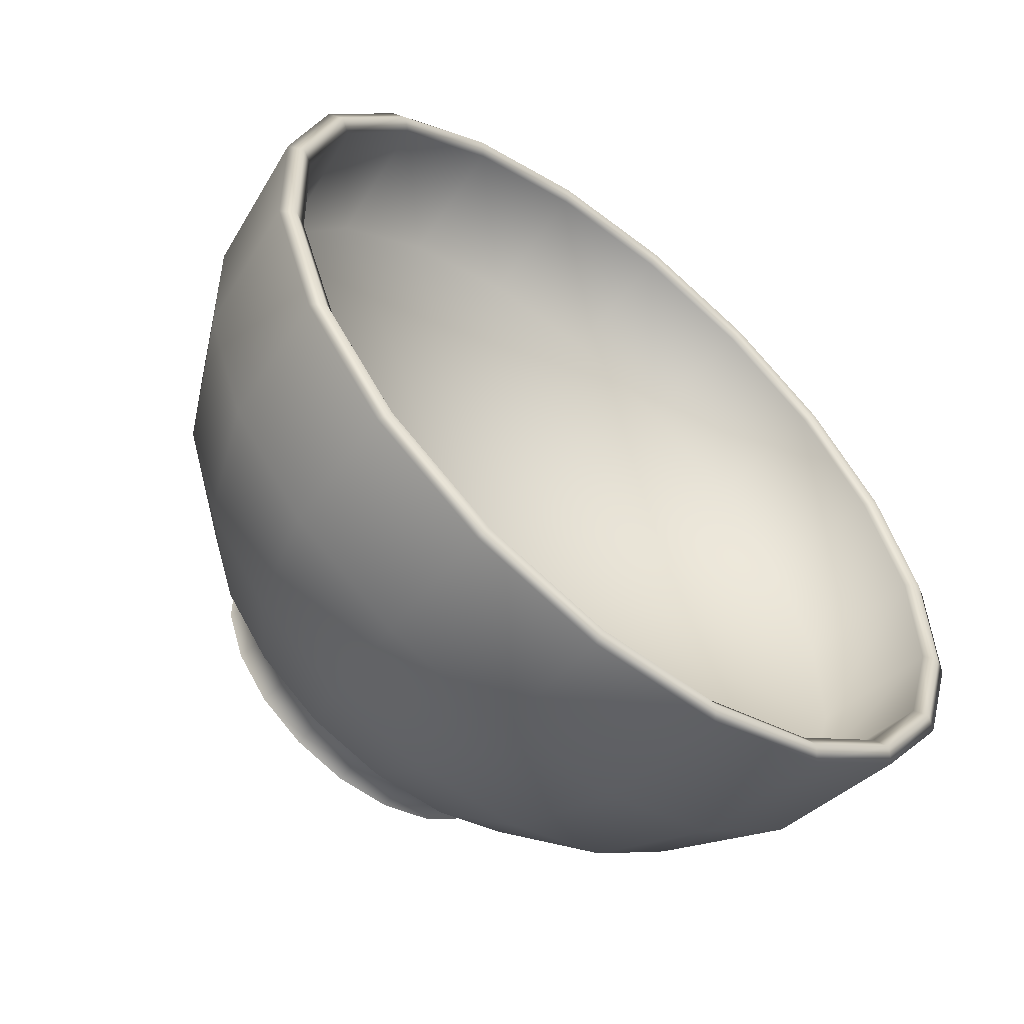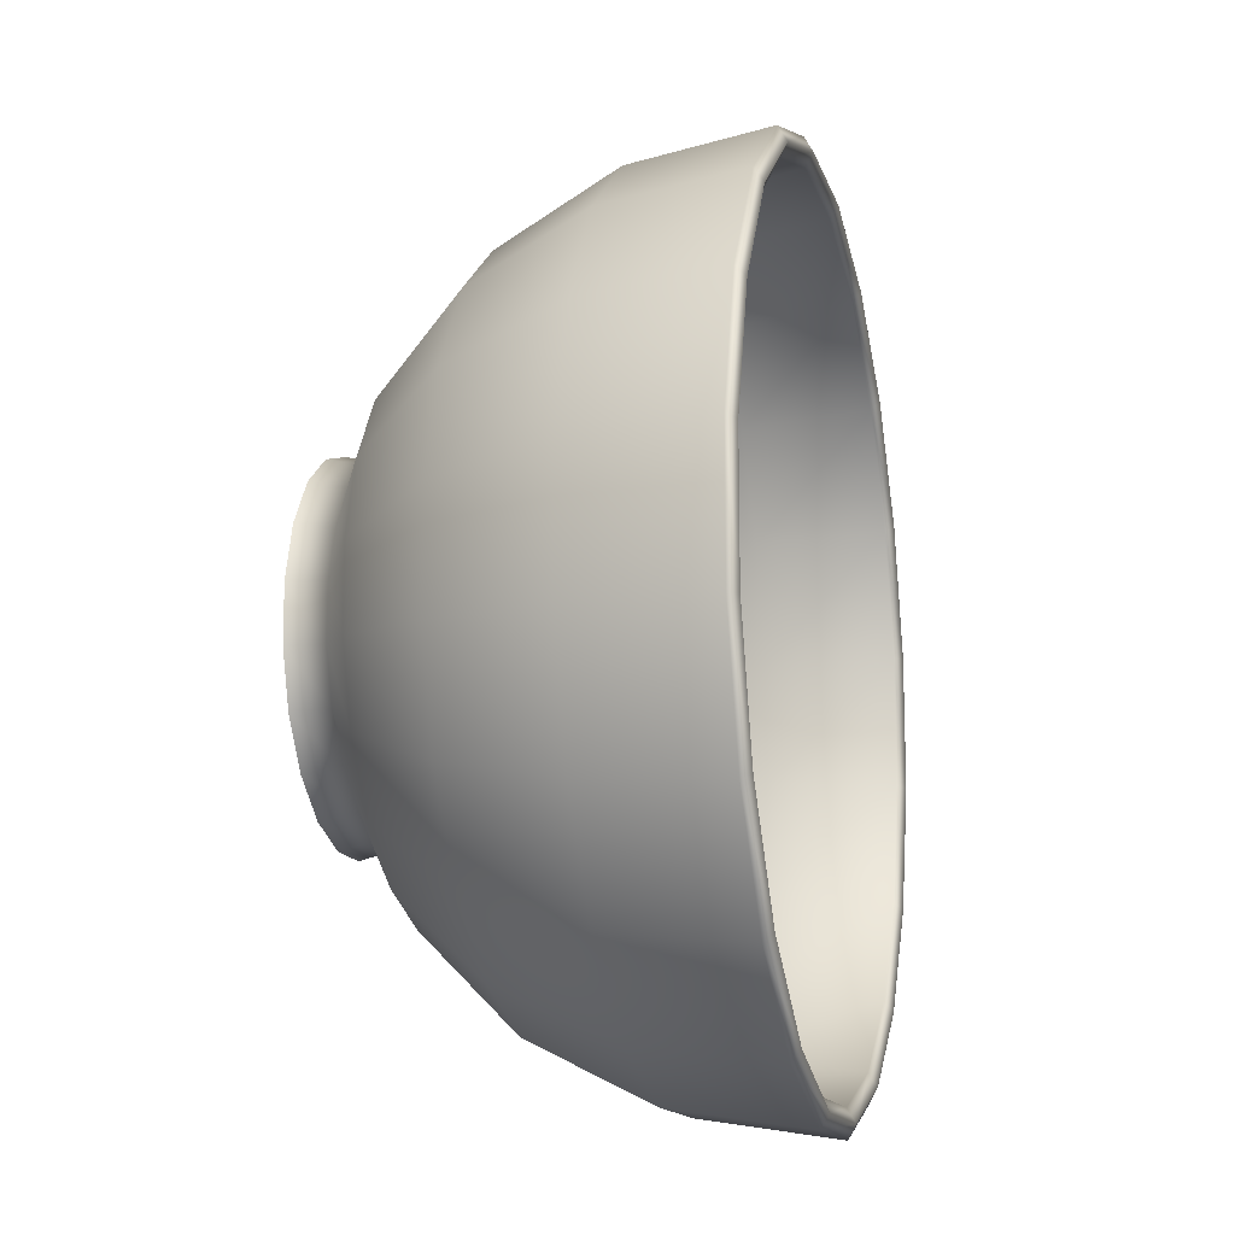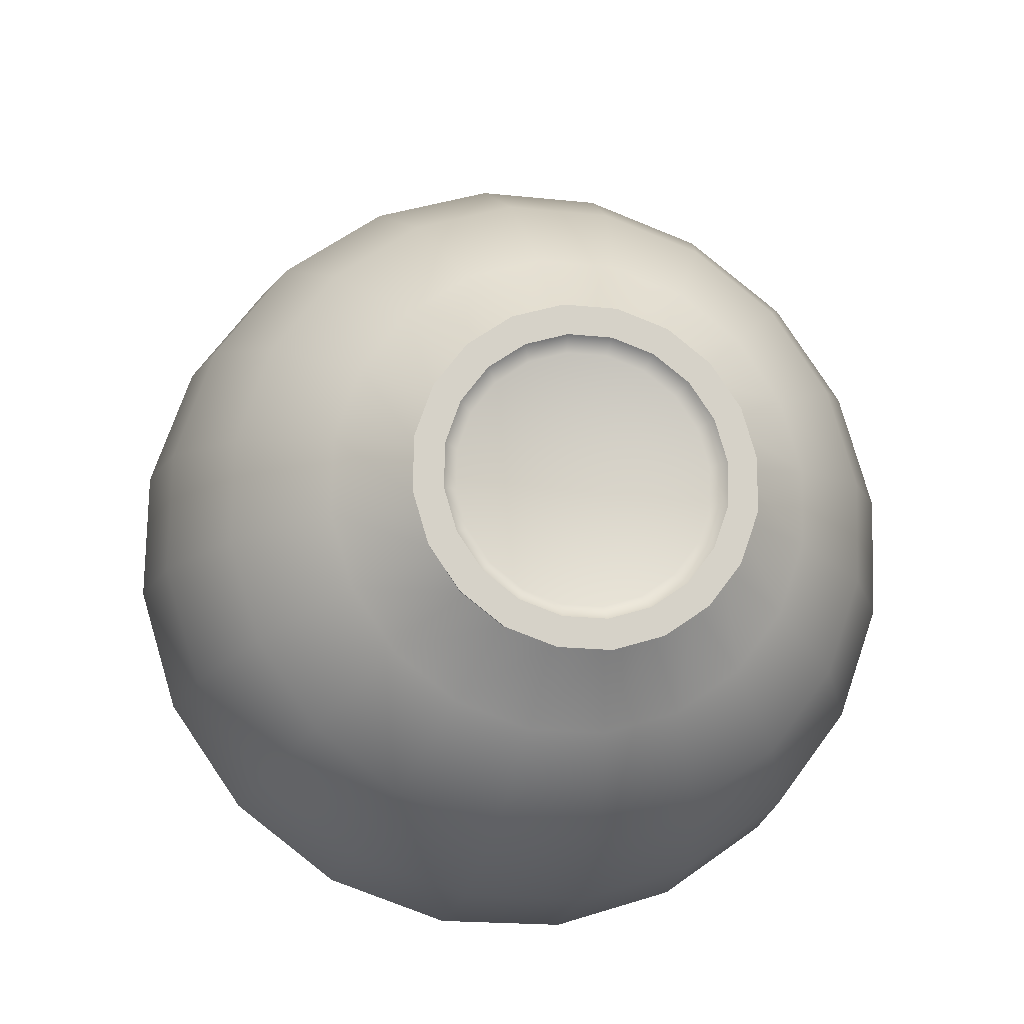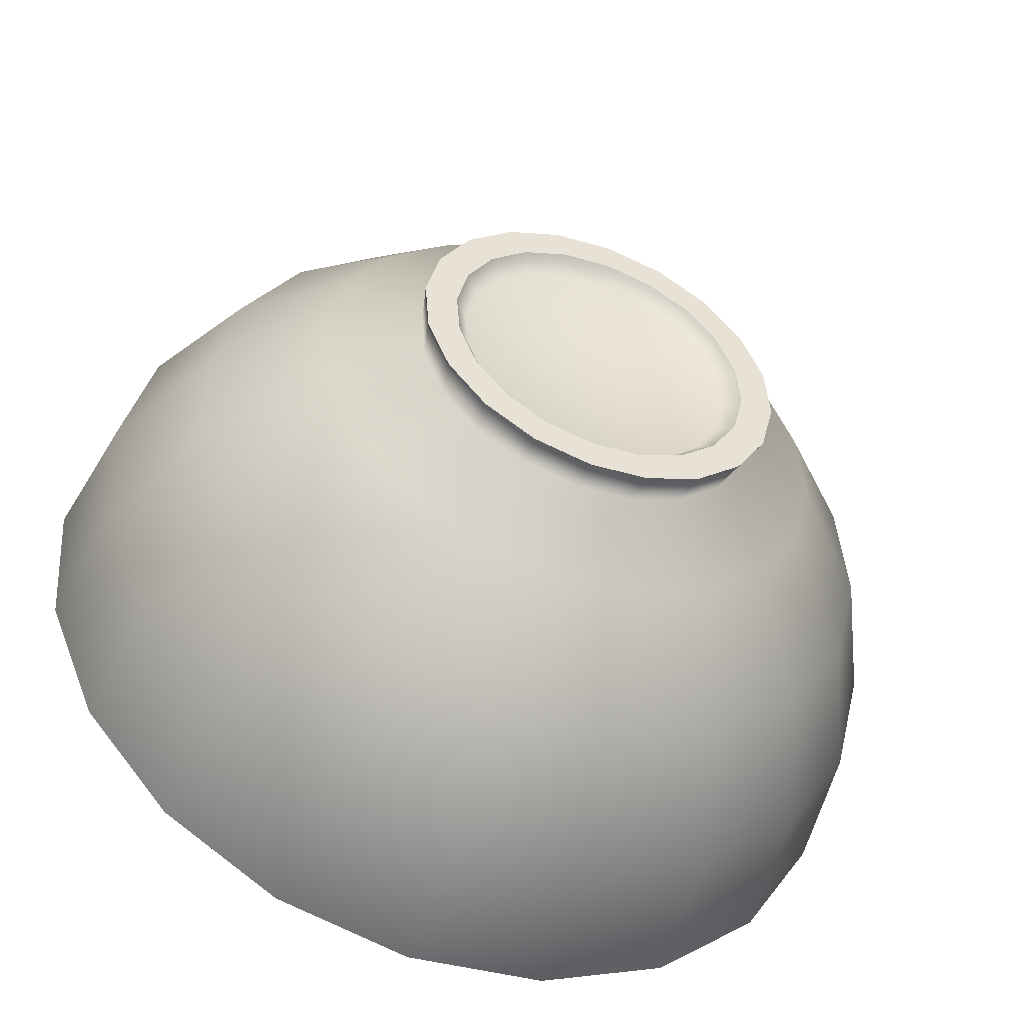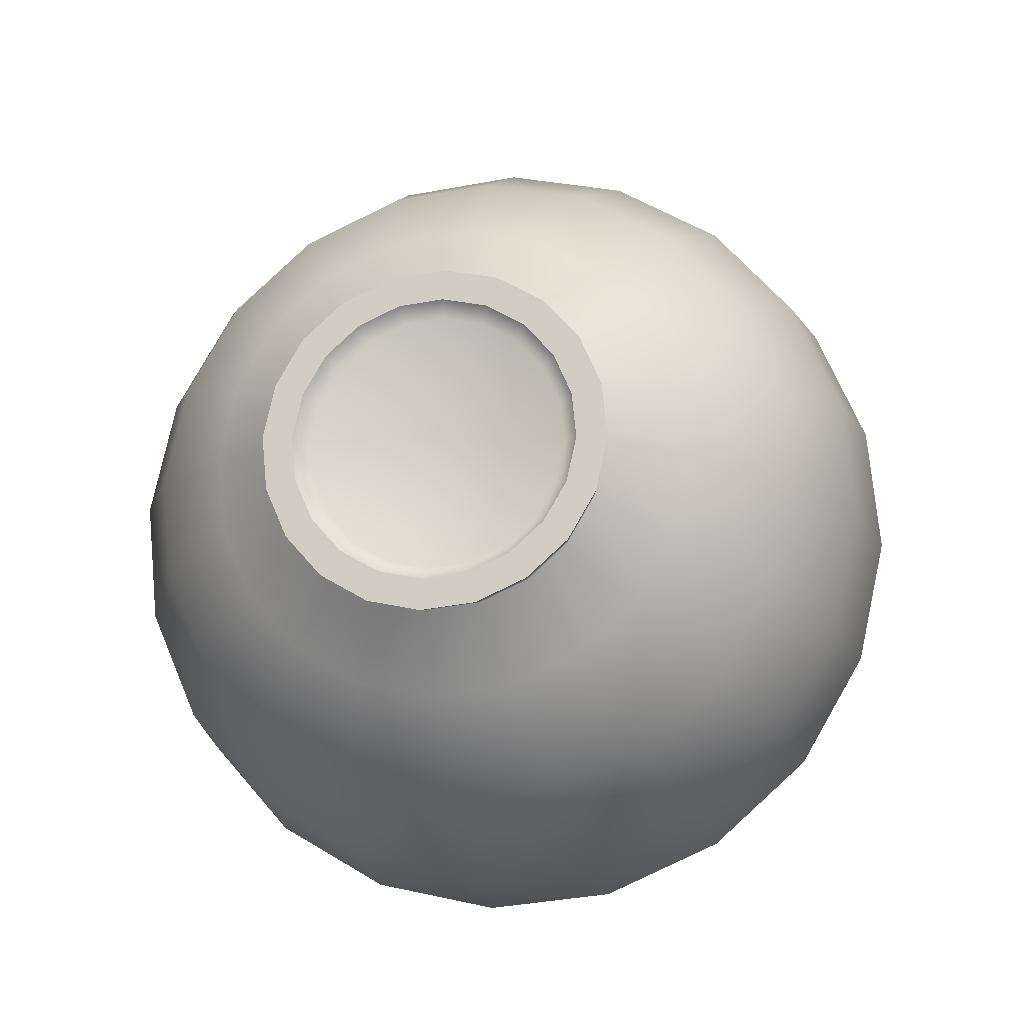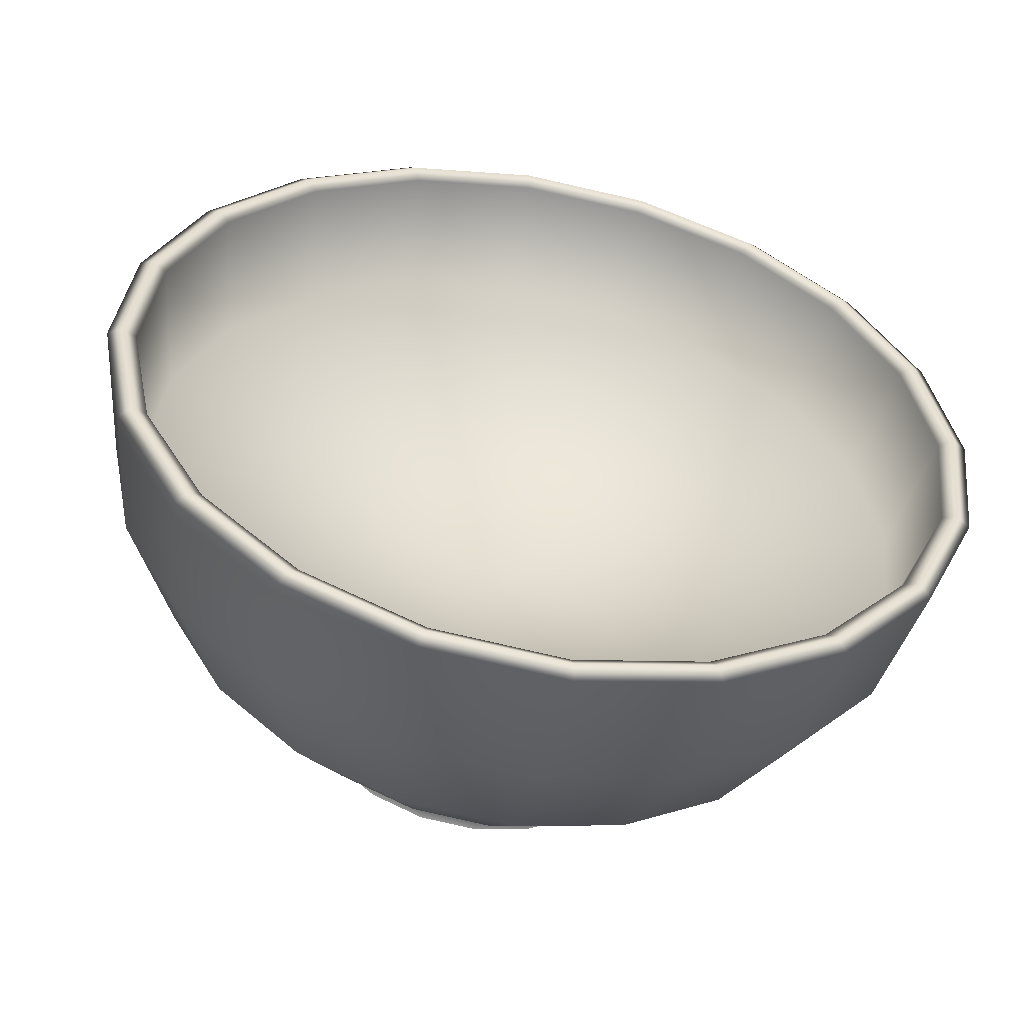
<metadata>
{"format":"obj","ext":"obj","renderer":"f3d","projection":"perspective","resolution":1024,"background":"white","views":[{"elev":-40.8,"azim":-40.4,"up":"+Z"},{"elev":50.2,"azim":-83.9,"up":"+Z"},{"elev":71.3,"azim":117.8,"up":"+Y"},{"elev":-62.5,"azim":158.8,"up":"+Z"},{"elev":78.9,"azim":-68.9,"up":"+Y"},{"elev":-40.7,"azim":-11.1,"up":"+Z"}]}
</metadata>
<code>
g default
v 0.00911 0.4058 -0.4499
v 1.317 0.1022 0.05089
v 1.121 0.1835 0.4254
v 0.8173 0.2481 0.7227
v 0.434 0.2896 0.9135
v 0.00911 0.3039 0.9793
v -0.4158 0.2896 0.9135
v -0.7991 0.2481 0.7227
v -1.103 0.1835 0.4254
v -1.299 0.1022 0.05089
v -1.366 0.01197 -0.3643
v -1.299 -0.07824 -0.7795
v -1.103 -0.1596 -1.154
v -0.7991 -0.2242 -1.451
v -0.4158 -0.2657 -1.642
v 0.00911 -0.2799 -1.708
v 0.434 -0.2657 -1.642
v 0.8173 -0.2242 -1.451
v 1.121 -0.1596 -1.154
v 1.317 -0.07824 -0.7795
v 1.384 0.01197 -0.3643
v 1.384 -0.3297 0.1671
v 1.179 -0.2442 0.5609
v 0.8589 -0.1763 0.8735
v 0.4559 -0.1327 1.074
v 0.00911 -0.1177 1.143
v -0.4376 -0.1327 1.074
v -0.8407 -0.1763 0.8735
v -1.16 -0.2442 0.5609
v -1.366 -0.3297 0.1671
v -1.437 -0.4246 -0.2695
v -1.366 -0.5194 -0.706
v -1.16 -0.605 -1.1
v -0.8407 -0.6729 -1.412
v -0.4376 -0.7165 -1.613
v 0.00911 -0.7315 -1.682
v 0.4559 -0.7165 -1.613
v 0.8589 -0.6729 -1.412
v 1.179 -0.605 -1.1
v 1.384 -0.5194 -0.706
v 1.455 -0.4246 -0.2695
v 0.4634 1.043 -0.4373
v 0.3955 1.071 -0.3072
v 0.2898 1.094 -0.204
v 0.1567 1.108 -0.1377
v 0.00911 1.113 -0.1148
v -0.1385 1.108 -0.1377
v -0.2716 1.094 -0.204
v -0.3773 1.071 -0.3072
v -0.4451 1.043 -0.4373
v -0.4685 1.012 -0.5815
v -0.4451 0.9805 -0.7258
v -0.3773 0.9523 -0.8559
v -0.2716 0.9298 -0.9591
v -0.1385 0.9154 -1.025
v 0.00911 0.9105 -1.048
v 0.1567 0.9154 -1.025
v 0.2898 0.9298 -0.9591
v 0.3955 0.9523 -0.8559
v 0.4634 0.9805 -0.7258
v 0.4867 1.012 -0.5815
v 0.8731 0.8569 -0.2606
v 0.7441 0.9107 -0.01311
v 0.5431 0.9534 0.1833
v 0.2898 0.9808 0.3094
v 0.00911 0.9902 0.3528
v -0.2716 0.9808 0.3094
v -0.5249 0.9534 0.1833
v -0.7259 0.9107 -0.01311
v -0.8549 0.8569 -0.2606
v -0.8994 0.7973 -0.5349
v -0.8549 0.7377 -0.8093
v -0.7259 0.684 -1.057
v -0.5249 0.6413 -1.253
v -0.2716 0.6139 -1.379
v 0.00911 0.6045 -1.423
v 0.2898 0.6139 -1.379
v 0.5431 0.6413 -1.253
v 0.7441 0.684 -1.057
v 0.8731 0.7377 -0.8093
v 0.9176 0.7973 -0.5349
v 1.198 0.5452 -0.08474
v 1.021 0.6192 0.2559
v 0.7441 0.678 0.5262
v 0.3955 0.7157 0.6998
v 0.00911 0.7287 0.7596
v -0.3773 0.7157 0.6998
v -0.7259 0.678 0.5262
v -1.003 0.6192 0.2559
v -1.18 0.5452 -0.08474
v -1.241 0.4632 -0.4623
v -1.18 0.3811 -0.8399
v -1.003 0.3071 -1.181
v -0.7259 0.2484 -1.451
v -0.3773 0.2107 -1.624
v 0.00911 0.1977 -1.684
v 0.3955 0.2107 -1.624
v 0.7441 0.2484 -1.451
v 1.021 0.3071 -1.181
v 1.198 0.3811 -0.8399
v 1.26 0.4632 -0.4623
v 1.407 0.1386 0.07303
v 1.198 0.2256 0.4735
v 0.8731 0.2946 0.7913
v 0.4634 0.339 0.9953
v 0.00911 0.3542 1.066
v -0.4451 0.339 0.9953
v -0.8549 0.2946 0.7913
v -1.18 0.2256 0.4735
v -1.389 0.1386 0.07303
v -1.461 0.04214 -0.3709
v -1.389 -0.0543 -0.8148
v -1.18 -0.1413 -1.215
v -0.8549 -0.2103 -1.533
v -0.4451 -0.2547 -1.737
v 0.00911 -0.27 -1.807
v 0.4634 -0.2547 -1.737
v 0.8731 -0.2103 -1.533
v 1.198 -0.1413 -1.215
v 1.407 -0.0543 -0.8148
v 1.479 0.04214 -0.3709
v 1.479 -0.3232 0.1973
v 1.26 -0.2317 0.6183
v 0.9176 -0.1591 0.9525
v 0.4867 -0.1125 1.167
v 0.00911 -0.09645 1.241
v -0.4685 -0.1125 1.167
v -0.8994 -0.1591 0.9525
v -1.241 -0.2317 0.6183
v -1.461 -0.3232 0.1973
v -1.537 -0.4246 -0.2695
v -1.461 -0.526 -0.7362
v -1.241 -0.6175 -1.157
v -0.8994 -0.6901 -1.491
v -0.4685 -0.7367 -1.706
v 0.00911 -0.7527 -1.78
v 0.4867 -0.7367 -1.706
v 0.9176 -0.6901 -1.491
v 1.26 -0.6175 -1.157
v 1.479 -0.526 -0.7362
v 1.555 -0.4246 -0.2695
v 0.00911 0.9998 -0.5789
v 0.00911 0.8131 -1.167
v -0.1808 0.8195 -1.138
v -0.3522 0.838 -1.053
v -0.4882 0.8669 -0.9198
v -0.5755 0.9033 -0.7523
v -0.6056 0.9436 -0.5667
v -0.5755 0.9839 -0.3811
v -0.4882 1.02 -0.2136
v -0.3522 1.049 -0.08074
v -0.1808 1.068 0.004577
v 0.00911 1.074 0.03398
v 0.1991 1.068 0.004577
v 0.3704 1.049 -0.08074
v 0.5064 1.02 -0.2136
v 0.5937 0.9839 -0.3811
v 0.6238 0.9436 -0.5667
v 0.5937 0.9033 -0.7523
v 0.5064 0.8669 -0.9198
v 0.3704 0.838 -1.053
v 0.1991 0.8195 -1.138
v 0.515 1.102 -0.433
v 0.4394 1.134 -0.2881
v 0.5316 1.148 -0.2226
v 0.6233 1.11 -0.3986
v 0.3218 1.159 -0.1731
v 0.3887 1.178 -0.08299
v 0.1735 1.175 -0.09925
v 0.2087 1.198 0.006648
v 0.00911 1.18 -0.07381
v 0.00911 1.204 0.03754
v -0.1553 1.175 -0.09925
v -0.1905 1.198 0.006648
v -0.3035 1.159 -0.1731
v -0.3705 1.178 -0.08299
v -0.4212 1.134 -0.2881
v -0.5134 1.148 -0.2226
v -0.4968 1.102 -0.433
v -0.6051 1.11 -0.3986
v -0.5228 1.067 -0.5936
v -0.6367 1.067 -0.5936
v -0.4968 1.032 -0.7542
v -0.6051 1.025 -0.7886
v -0.4212 1.001 -0.8991
v -0.5134 0.9866 -0.9645
v -0.3035 0.9759 -1.014
v -0.3705 0.9563 -1.104
v -0.1553 0.9598 -1.088
v -0.1905 0.9368 -1.194
v 0.00911 0.9543 -1.113
v 0.00911 0.9301 -1.225
v 0.1735 0.9598 -1.088
v 0.2087 0.9368 -1.194
v 0.3218 0.9759 -1.014
v 0.3887 0.9563 -1.104
v 0.4394 1.001 -0.8991
v 0.5316 0.9866 -0.9645
v 0.515 1.032 -0.7542
v 0.6233 1.025 -0.7886
v 0.541 1.067 -0.5936
v 0.6549 1.067 -0.5936
v 1.219 -0.2655 0.5956
v 1.432 -0.354 0.1882
v 1.505 -0.4521 -0.2635
v 1.432 -0.5503 -0.7151
v 1.219 -0.6388 -1.123
v 0.8882 -0.709 -1.446
v 0.4713 -0.7541 -1.654
v 0.00911 -0.7697 -1.725
v -0.4531 -0.7541 -1.654
v -0.87 -0.709 -1.446
v -1.201 -0.6388 -1.123
v -1.413 -0.5503 -0.7151
v -1.487 -0.4521 -0.2635
v -1.413 -0.354 0.1882
v -1.201 -0.2655 0.5956
v -0.87 -0.1952 0.919
v -0.4531 -0.1501 1.127
v 0.00911 -0.1346 1.198
v 0.4713 -0.1501 1.127
v 0.8882 -0.1952 0.919
g FoodHat
f 1 2 3
f 1 3 4
f 1 4 5
f 1 5 6
f 1 6 7
f 1 7 8
f 1 8 9
f 1 9 10
f 1 10 11
f 1 11 12
f 1 12 13
f 1 13 14
f 1 14 15
f 1 15 16
f 1 16 17
f 1 17 18
f 1 18 19
f 1 19 20
f 1 20 21
f 1 21 2
f 2 22 23 3
f 3 23 24 4
f 4 24 25 5
f 5 25 26 6
f 6 26 27 7
f 7 27 28 8
f 8 28 29 9
f 9 29 30 10
f 10 30 31 11
f 11 31 32 12
f 12 32 33 13
f 13 33 34 14
f 14 34 35 15
f 15 35 36 16
f 16 36 37 17
f 17 37 38 18
f 18 38 39 19
f 19 39 40 20
f 20 40 41 21
f 21 41 22 2
f 163 164 165 166
f 164 167 168 165
f 167 169 170 168
f 169 171 172 170
f 171 173 174 172
f 173 175 176 174
f 175 177 178 176
f 177 179 180 178
f 179 181 182 180
f 181 183 184 182
f 183 185 186 184
f 185 187 188 186
f 187 189 190 188
f 189 191 192 190
f 191 193 194 192
f 193 195 196 194
f 195 197 198 196
f 197 199 200 198
f 199 201 202 200
f 201 163 166 202
f 62 63 83 82
f 63 64 84 83
f 64 65 85 84
f 65 66 86 85
f 66 67 87 86
f 67 68 88 87
f 68 69 89 88
f 69 70 90 89
f 70 71 91 90
f 71 72 92 91
f 72 73 93 92
f 73 74 94 93
f 74 75 95 94
f 75 76 96 95
f 76 77 97 96
f 77 78 98 97
f 78 79 99 98
f 79 80 100 99
f 80 81 101 100
f 81 62 82 101
f 82 83 103 102
f 83 84 104 103
f 84 85 105 104
f 85 86 106 105
f 86 87 107 106
f 87 88 108 107
f 88 89 109 108
f 89 90 110 109
f 90 91 111 110
f 91 92 112 111
f 92 93 113 112
f 93 94 114 113
f 94 95 115 114
f 95 96 116 115
f 96 97 117 116
f 97 98 118 117
f 98 99 119 118
f 99 100 120 119
f 100 101 121 120
f 101 82 102 121
f 102 103 123 122
f 103 104 124 123
f 104 105 125 124
f 105 106 126 125
f 106 107 127 126
f 107 108 128 127
f 108 109 129 128
f 109 110 130 129
f 110 111 131 130
f 111 112 132 131
f 112 113 133 132
f 113 114 134 133
f 114 115 135 134
f 115 116 136 135
f 116 117 137 136
f 117 118 138 137
f 118 119 139 138
f 119 120 140 139
f 120 121 141 140
f 121 102 122 141
f 43 42 142
f 44 43 142
f 45 44 142
f 46 45 142
f 47 46 142
f 48 47 142
f 49 48 142
f 50 49 142
f 51 50 142
f 52 51 142
f 53 52 142
f 54 53 142
f 55 54 142
f 56 55 142
f 57 56 142
f 58 57 142
f 59 58 142
f 60 59 142
f 61 60 142
f 42 61 142
f 144 143 76 75
f 145 144 75 74
f 146 145 74 73
f 147 146 73 72
f 148 147 72 71
f 149 148 71 70
f 150 149 70 69
f 151 150 69 68
f 152 151 68 67
f 153 152 67 66
f 154 153 66 65
f 155 154 65 64
f 156 155 64 63
f 157 156 63 62
f 158 157 62 81
f 159 158 81 80
f 160 159 80 79
f 161 160 79 78
f 162 161 78 77
f 143 162 77 76
f 42 43 164 163
f 156 157 166 165
f 43 44 167 164
f 155 156 165 168
f 44 45 169 167
f 154 155 168 170
f 45 46 171 169
f 153 154 170 172
f 46 47 173 171
f 152 153 172 174
f 47 48 175 173
f 151 152 174 176
f 48 49 177 175
f 150 151 176 178
f 49 50 179 177
f 149 150 178 180
f 50 51 181 179
f 148 149 180 182
f 51 52 183 181
f 147 148 182 184
f 52 53 185 183
f 146 147 184 186
f 53 54 187 185
f 145 146 186 188
f 54 55 189 187
f 144 145 188 190
f 55 56 191 189
f 143 144 190 192
f 56 57 193 191
f 162 143 192 194
f 57 58 195 193
f 161 162 194 196
f 58 59 197 195
f 160 161 196 198
f 59 60 199 197
f 159 160 198 200
f 60 61 201 199
f 158 159 200 202
f 61 42 163 201
f 157 158 202 166
f 203 204 122 123
f 204 205 141 122
f 205 206 140 141
f 206 207 139 140
f 207 208 138 139
f 208 209 137 138
f 209 210 136 137
f 210 211 135 136
f 211 212 134 135
f 212 213 133 134
f 213 214 132 133
f 214 215 131 132
f 215 216 130 131
f 216 217 129 130
f 217 218 128 129
f 218 219 127 128
f 219 220 126 127
f 220 221 125 126
f 221 222 124 125
f 222 203 123 124
f 23 22 204 203
f 22 41 205 204
f 41 40 206 205
f 40 39 207 206
f 39 38 208 207
f 38 37 209 208
f 37 36 210 209
f 36 35 211 210
f 35 34 212 211
f 34 33 213 212
f 33 32 214 213
f 32 31 215 214
f 31 30 216 215
f 30 29 217 216
f 29 28 218 217
f 28 27 219 218
f 27 26 220 219
f 26 25 221 220
f 25 24 222 221
f 24 23 203 222

</code>
